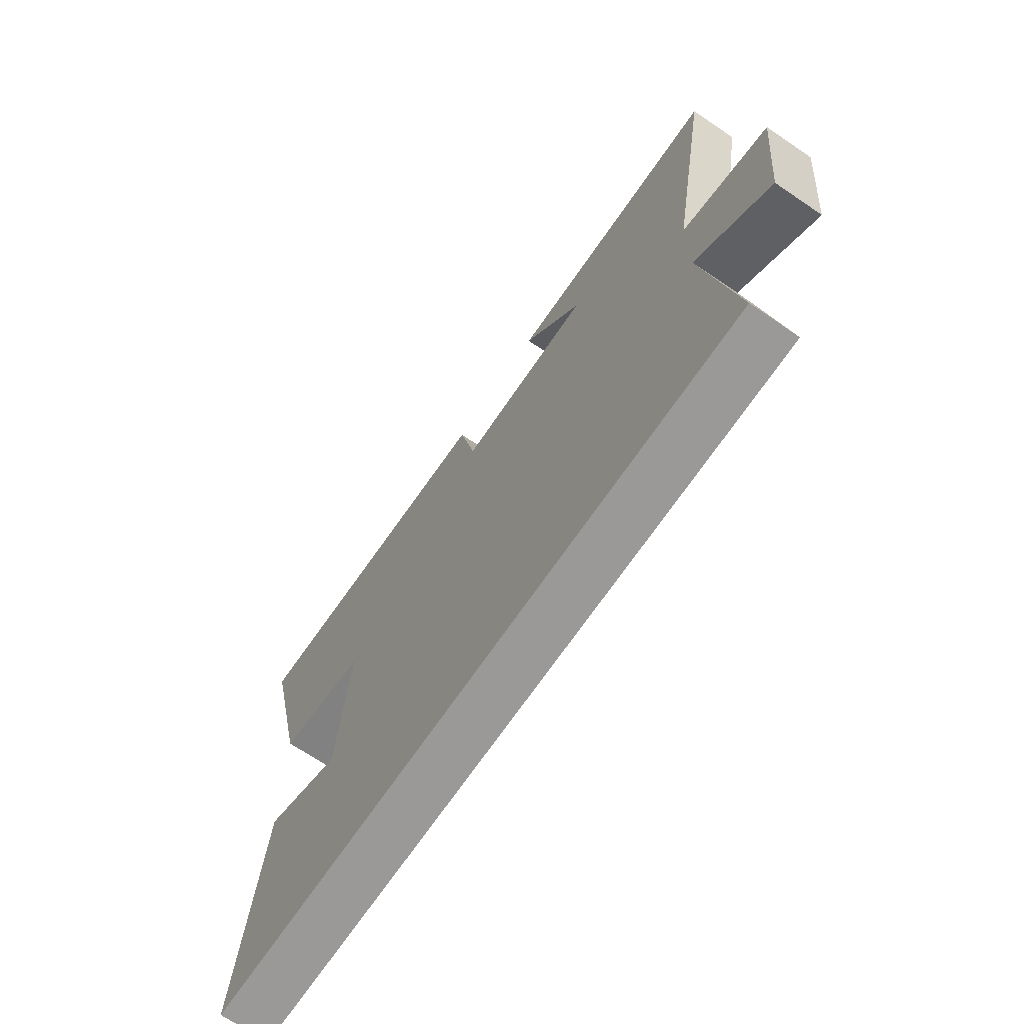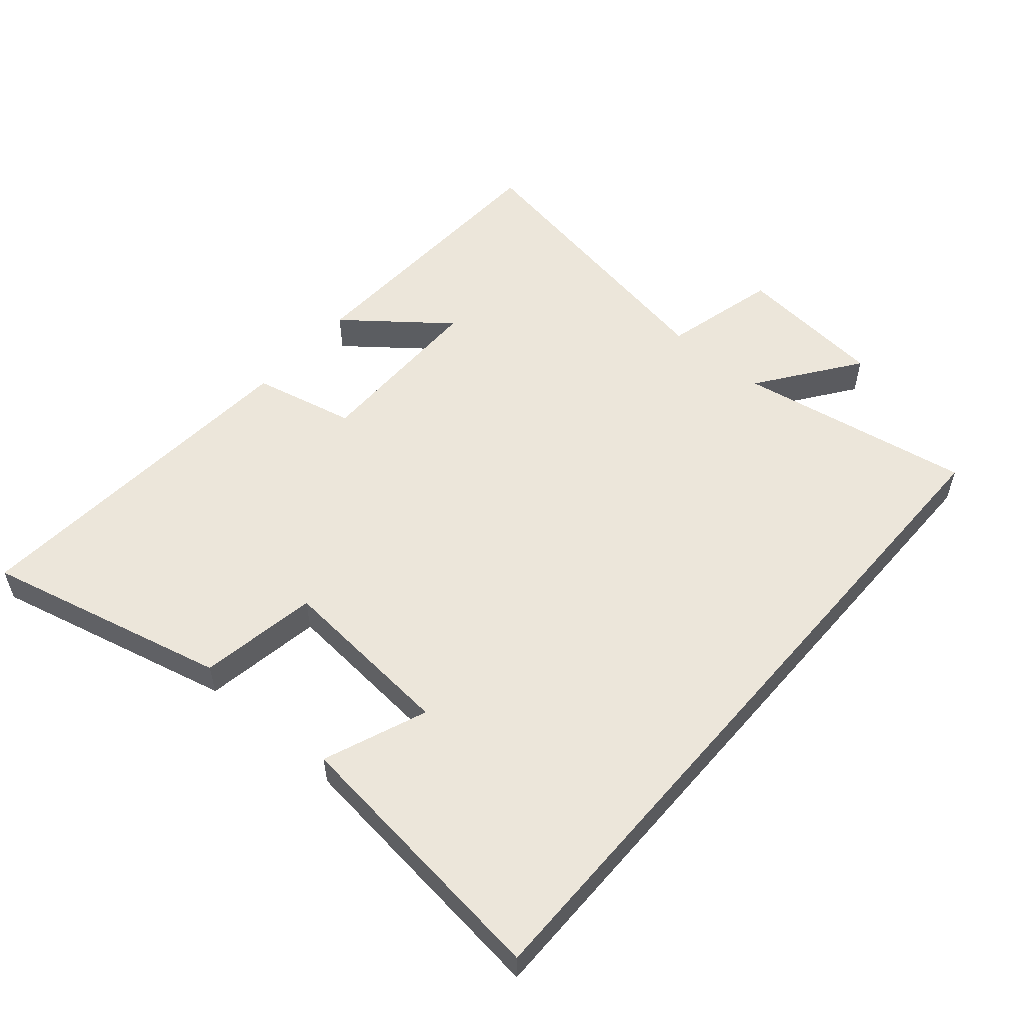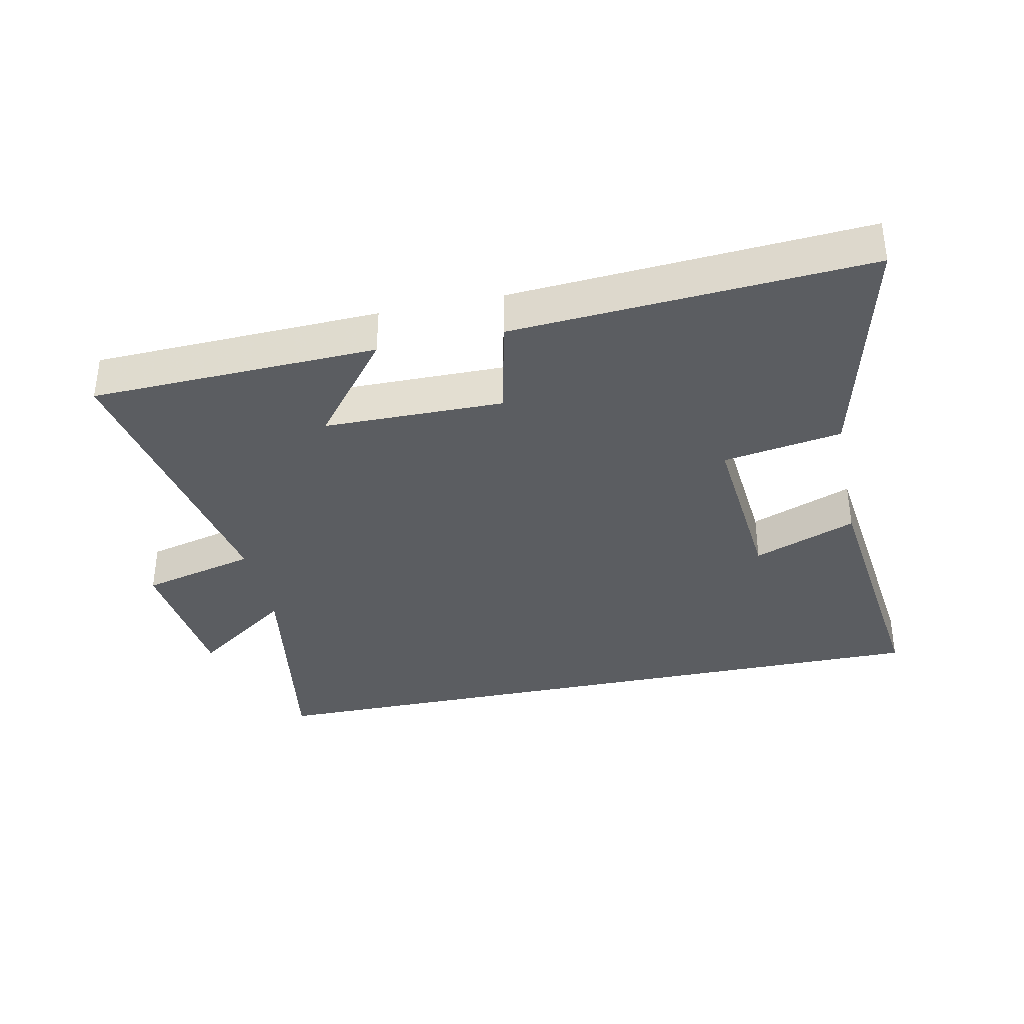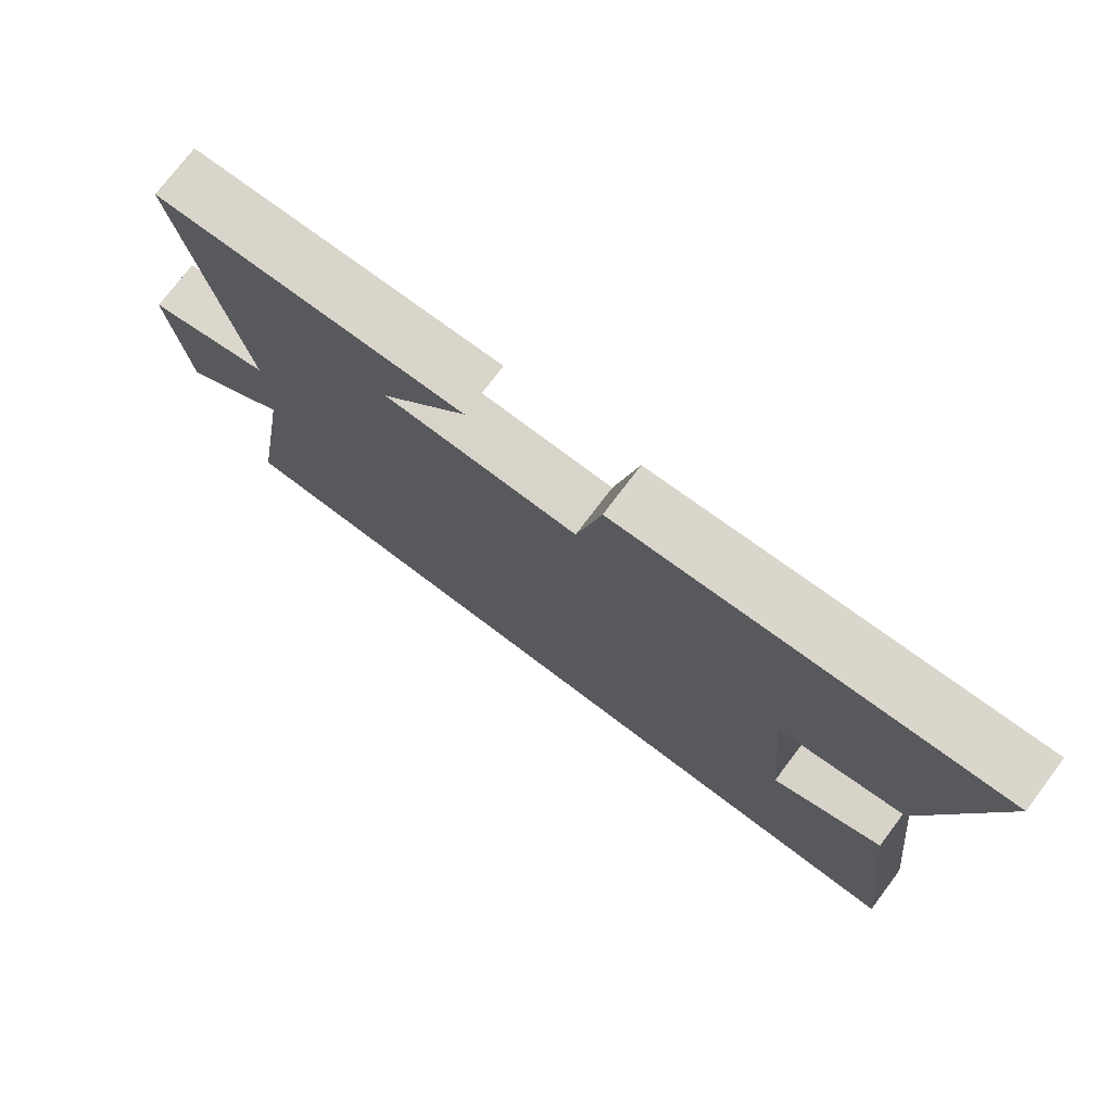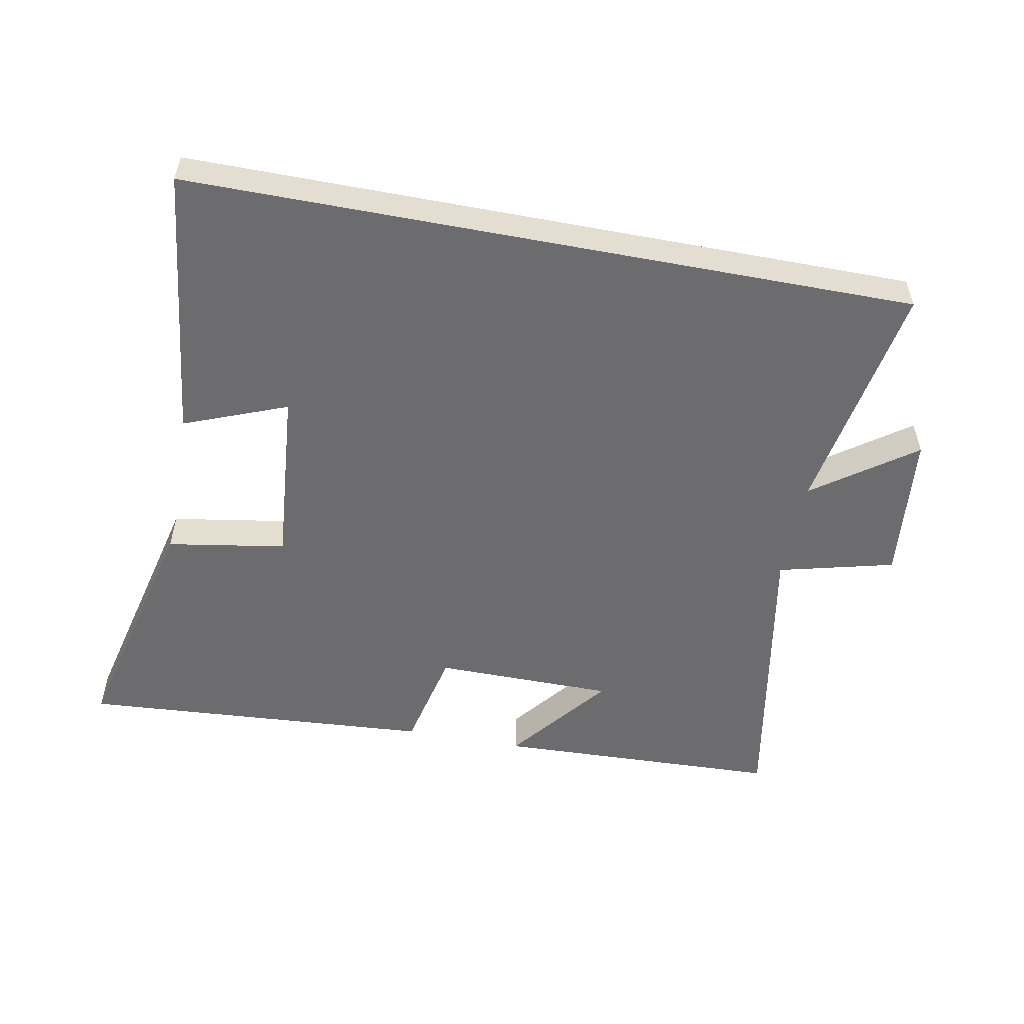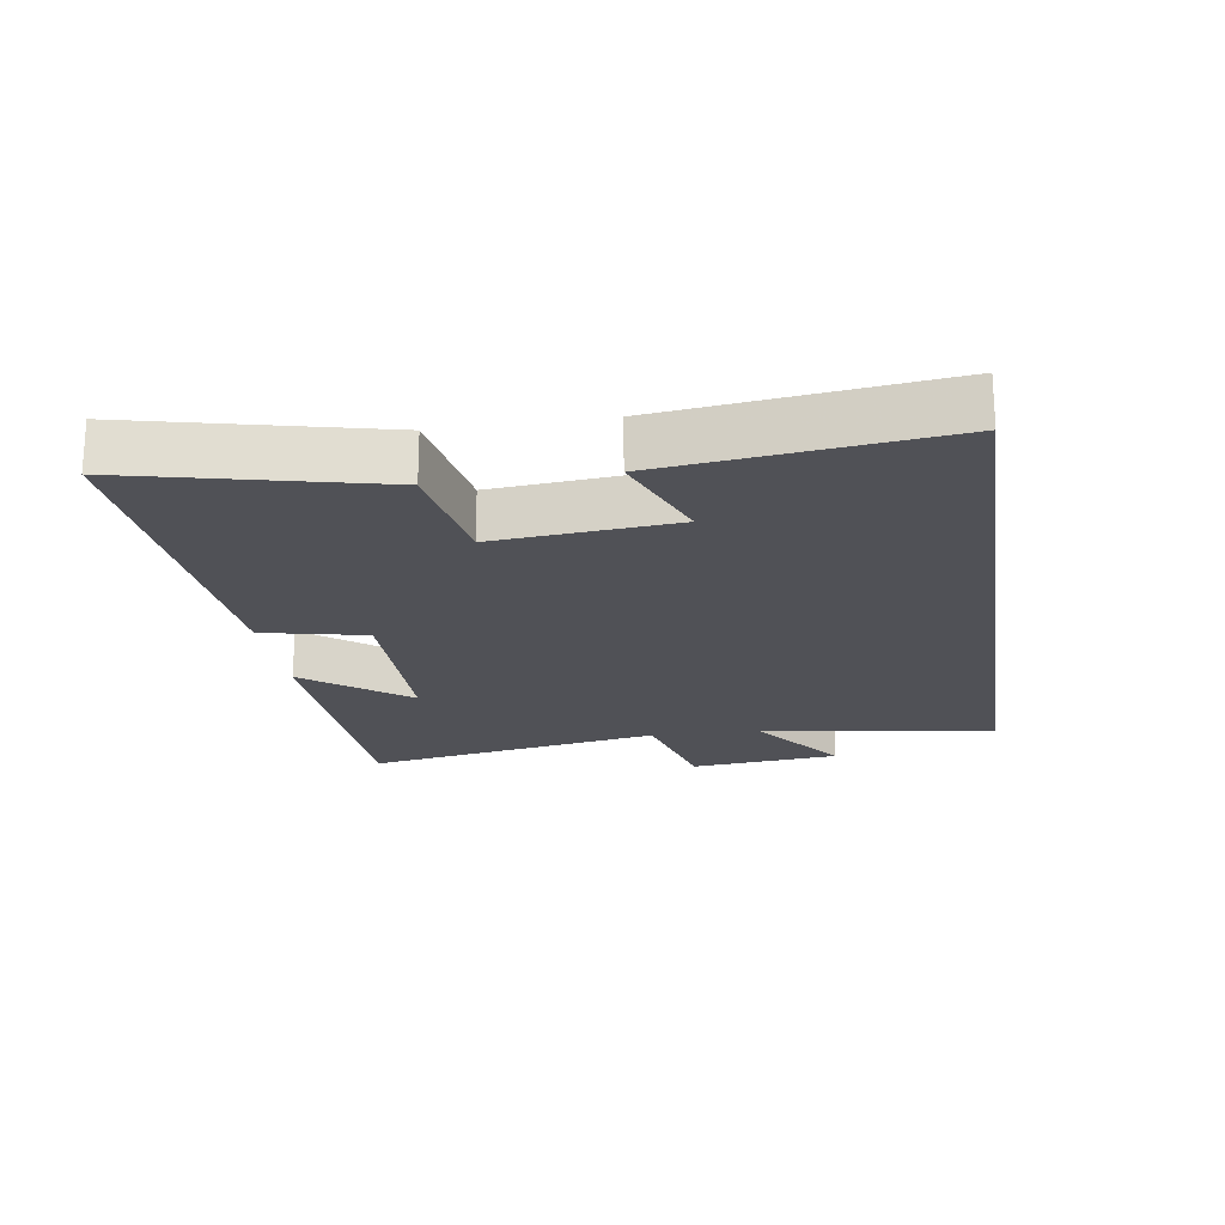
<metadata>
{"format":"obj","ext":"obj","renderer":"f3d","projection":"perspective","resolution":1024,"background":"white","views":[{"elev":-68.9,"azim":-124.2,"up":"+Z"},{"elev":54.4,"azim":130.6,"up":"+Y"},{"elev":-35.7,"azim":11.9,"up":"+Y"},{"elev":75.1,"azim":37.1,"up":"+Z"},{"elev":-53.8,"azim":169.2,"up":"+Y"},{"elev":-20.5,"azim":98.8,"up":"+Y"}]}
</metadata>
<code>
v -0.583 0.07 0.484
v -0.143 0.07 0.5
v -0.266 0.07 0.344
v 0.01 0.07 0.342
v 0.045 0.07 0.5
v 0.589 0.07 0.537
v 0.5 0.07 0.163
v 0.318 0.07 0.133
v 0.342 0.07 -0.141
v 0.5 0.07 -0.079
v 0.55 0.07 -0.5
v -0.561 0.07 -0.5
v -0.5 0.07 -0.137
v -0.654 0.07 -0.248
v -0.678 0.07 -0.018
v -0.5 0.07 0.027
v -0.583 0 0.484
v -0.143 0 0.5
v -0.266 0 0.344
v 0.01 0 0.342
v 0.045 0 0.5
v 0.589 0 0.537
v 0.5 0 0.163
v 0.318 0 0.133
v 0.342 0 -0.141
v 0.5 0 -0.079
v 0.55 0 -0.5
v -0.561 0 -0.5
v -0.5 0 -0.137
v -0.654 0 -0.248
v -0.678 0 -0.018
v -0.5 0 0.027
f 13 14 15 16
f 11 12 13
f 11 13 16
f 9 10 11
f 9 11 16 1
f 5 6 7 8
f 4 5 8 9
f 3 4 9
f 1 2 3
f 1 3 9
f 32 31 30 29
f 29 28 27
f 32 29 27
f 27 26 25
f 17 32 27 25
f 24 23 22 21
f 25 24 21 20
f 25 20 19
f 19 18 17
f 25 19 17
f 1 17 18 2
f 2 18 19 3
f 3 19 20 4
f 4 20 21 5
f 5 21 22 6
f 6 22 23 7
f 7 23 24 8
f 8 24 25 9
f 9 25 26 10
f 10 26 27 11
f 11 27 28 12
f 12 28 29 13
f 13 29 30 14
f 14 30 31 15
f 15 31 32 16
f 16 32 17 1

</code>
